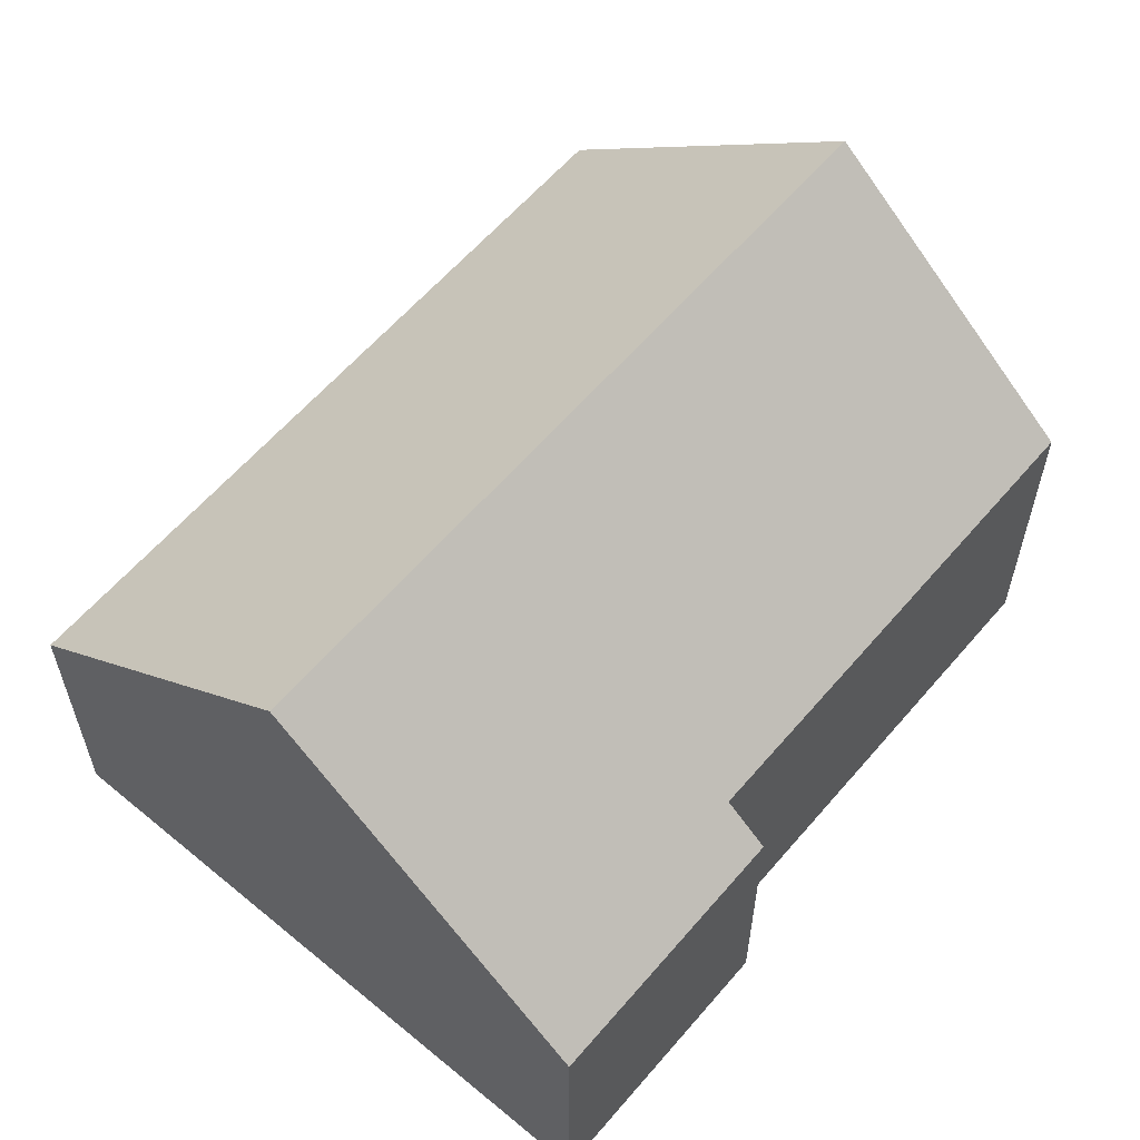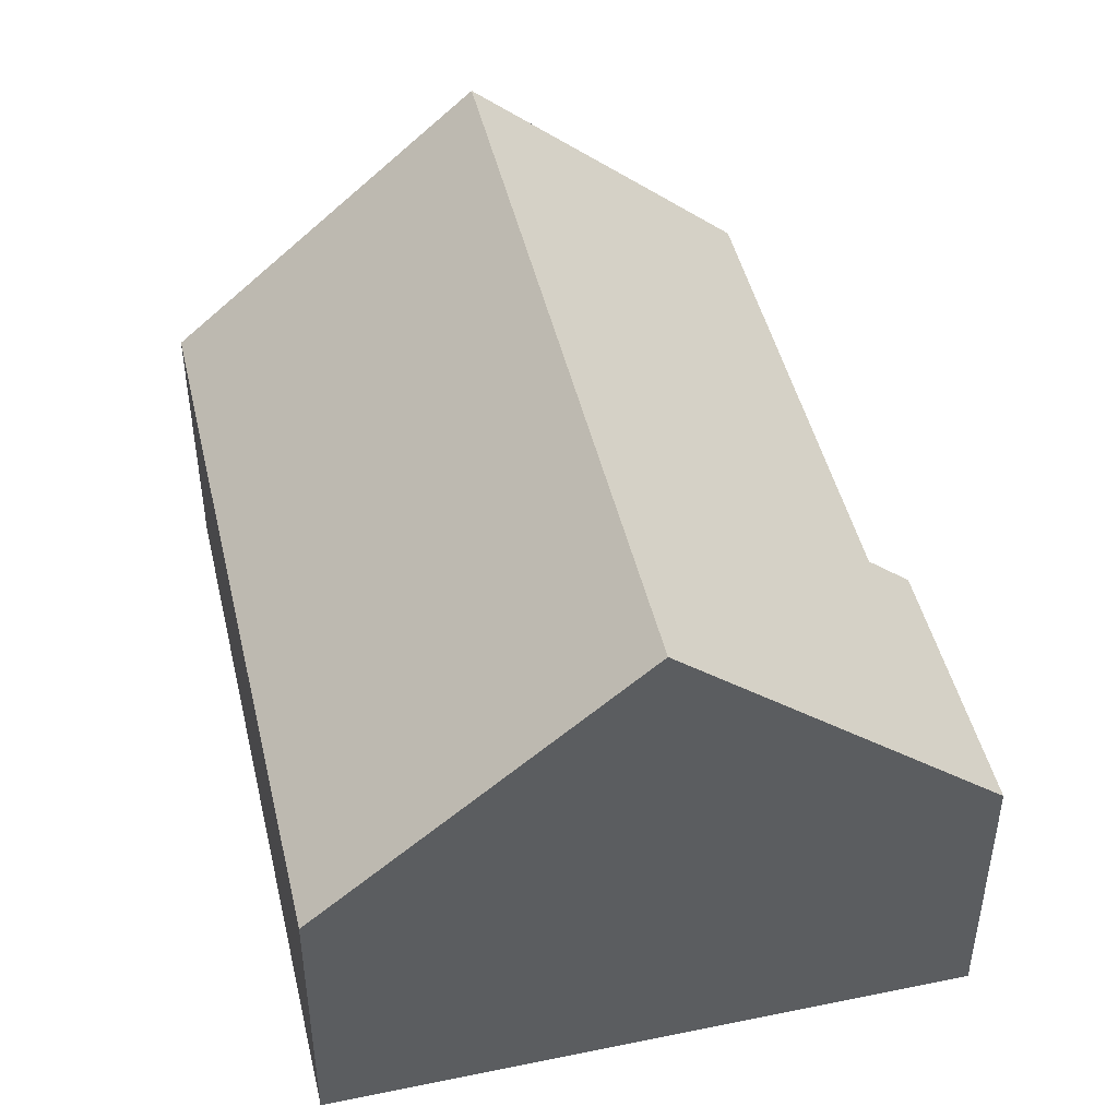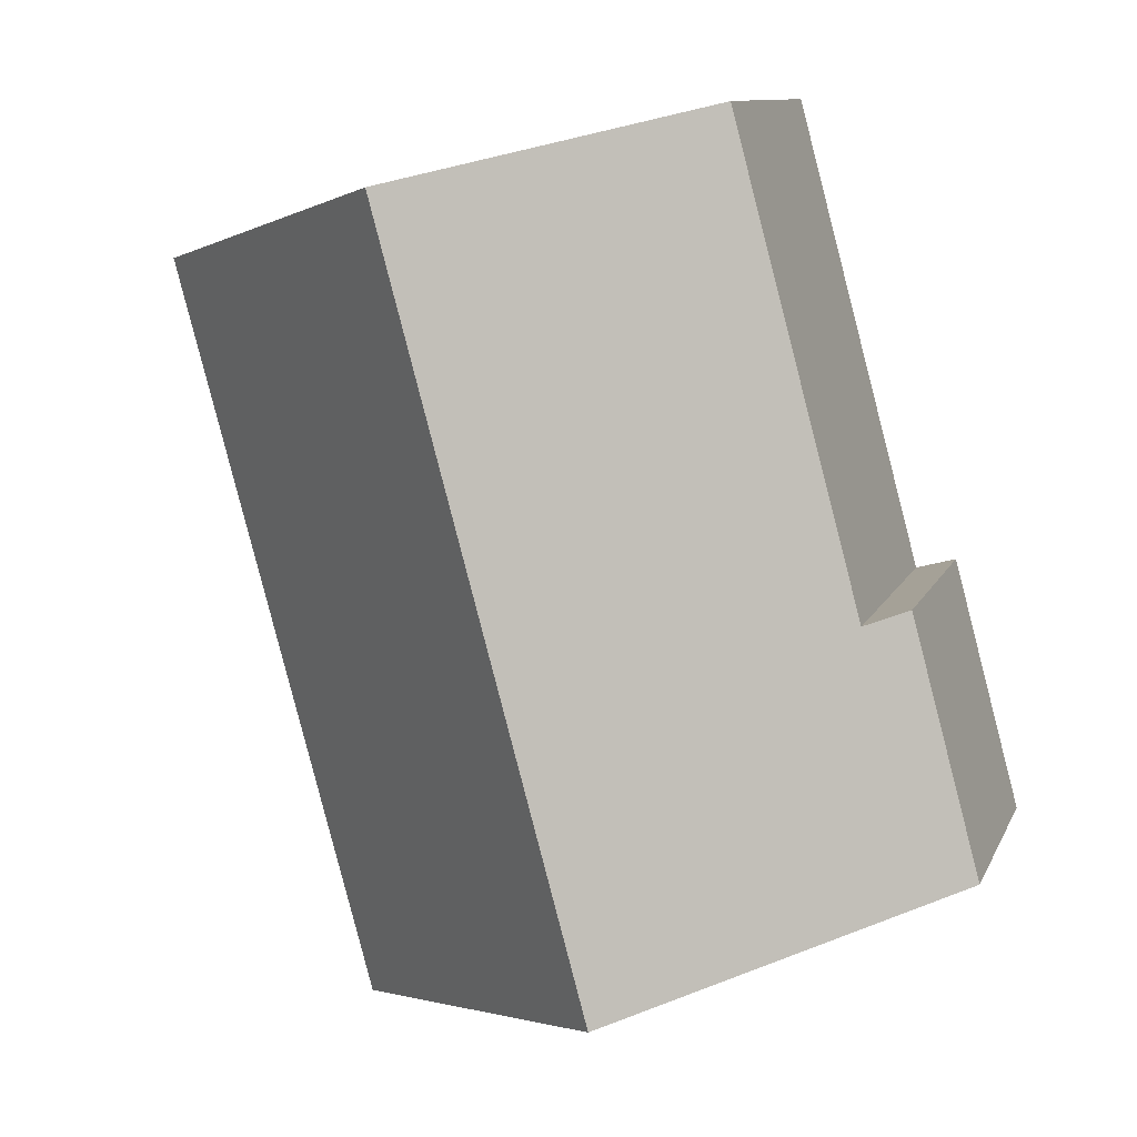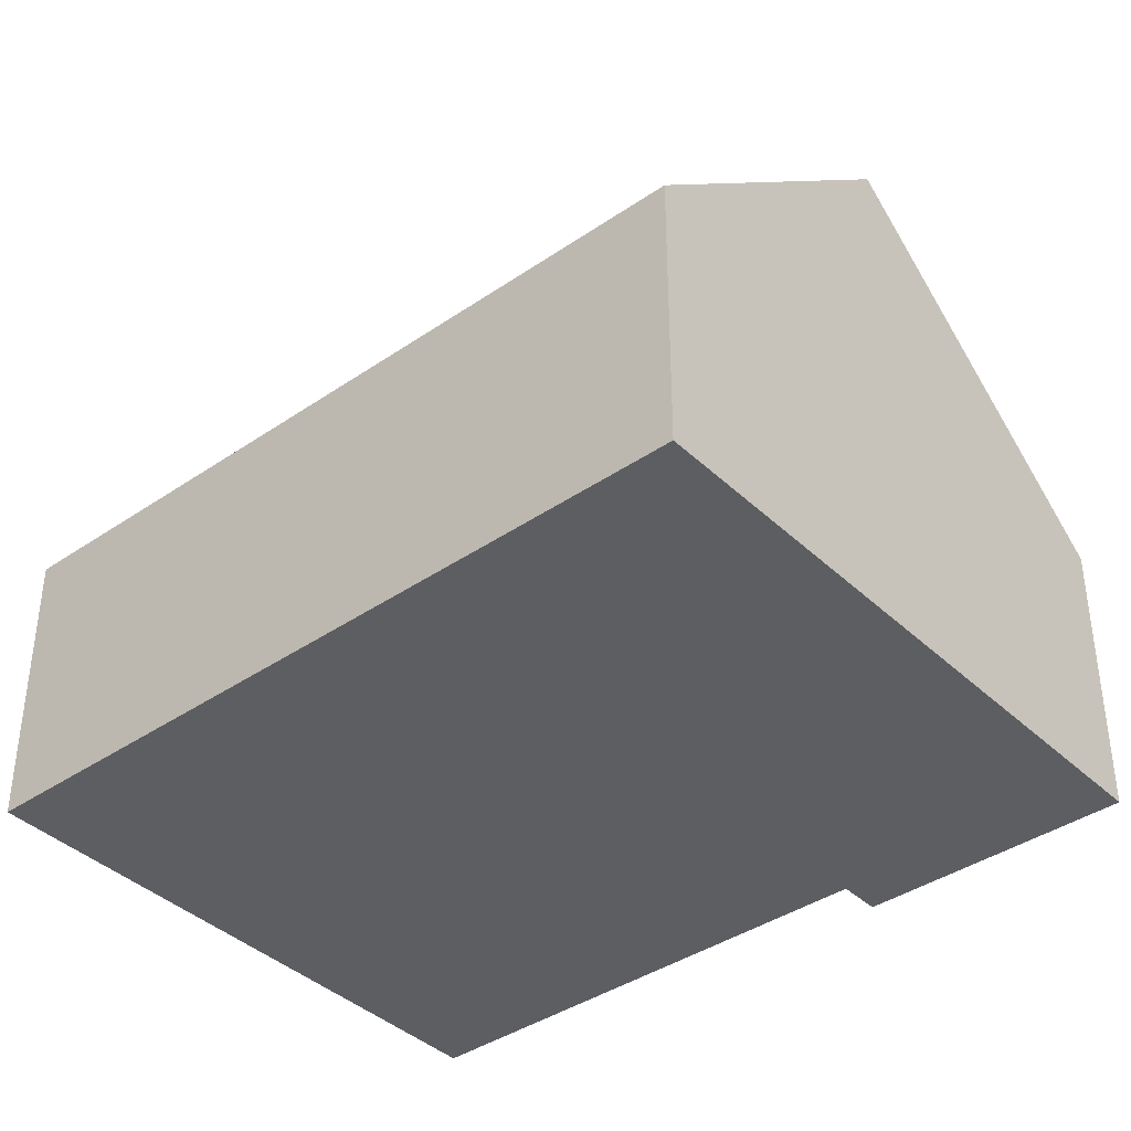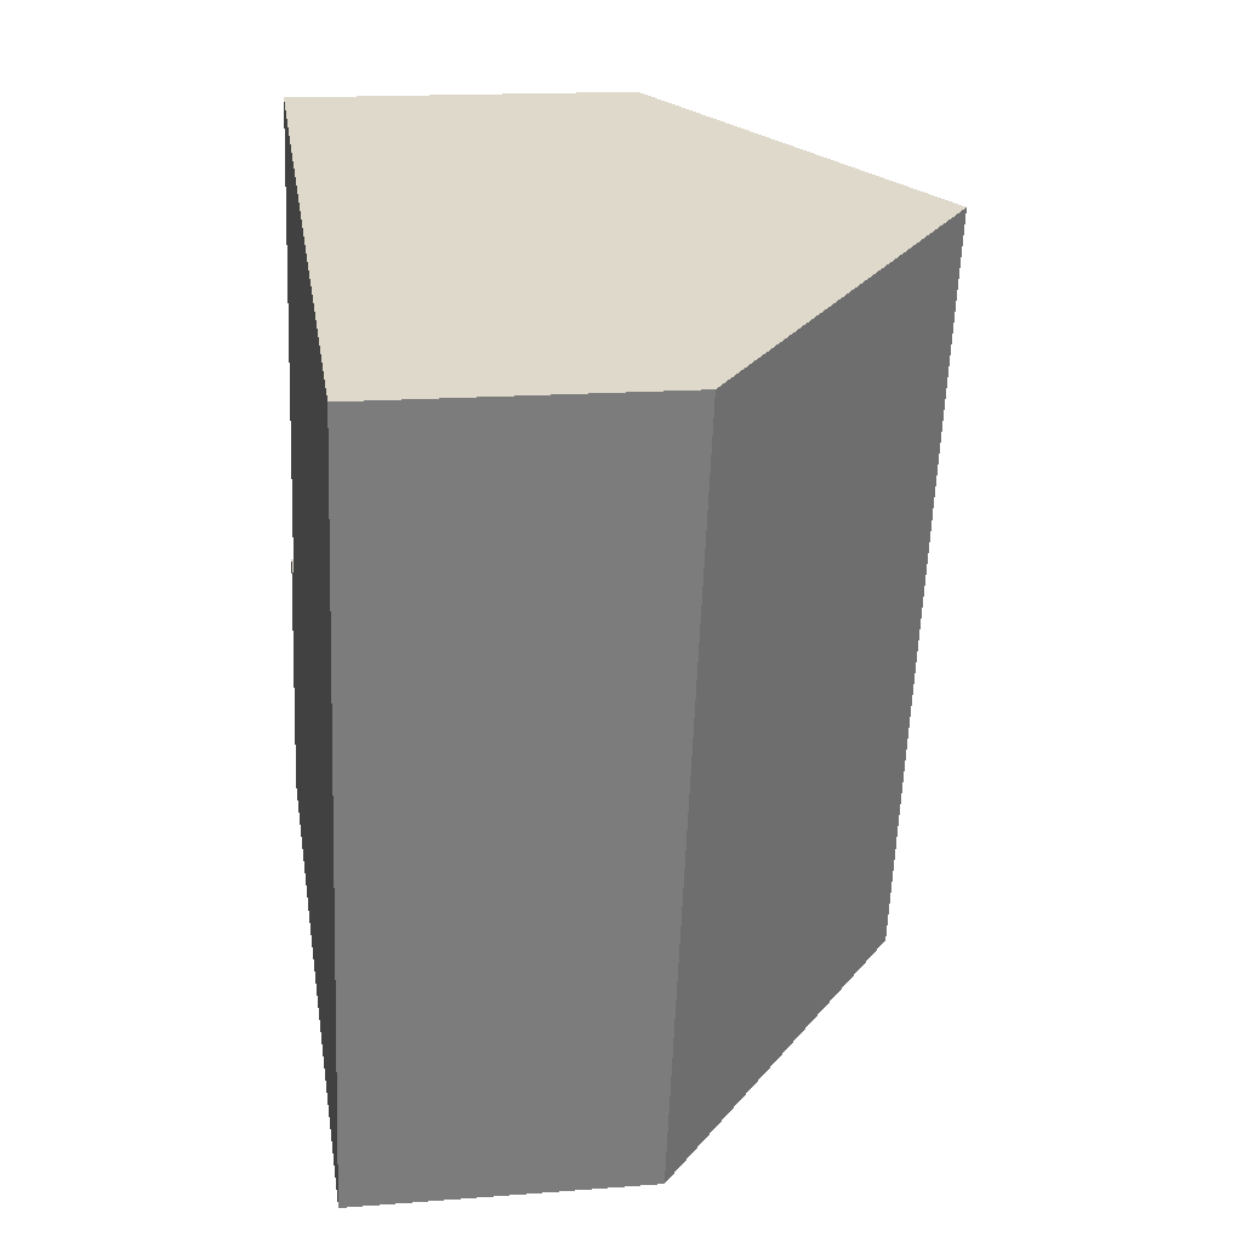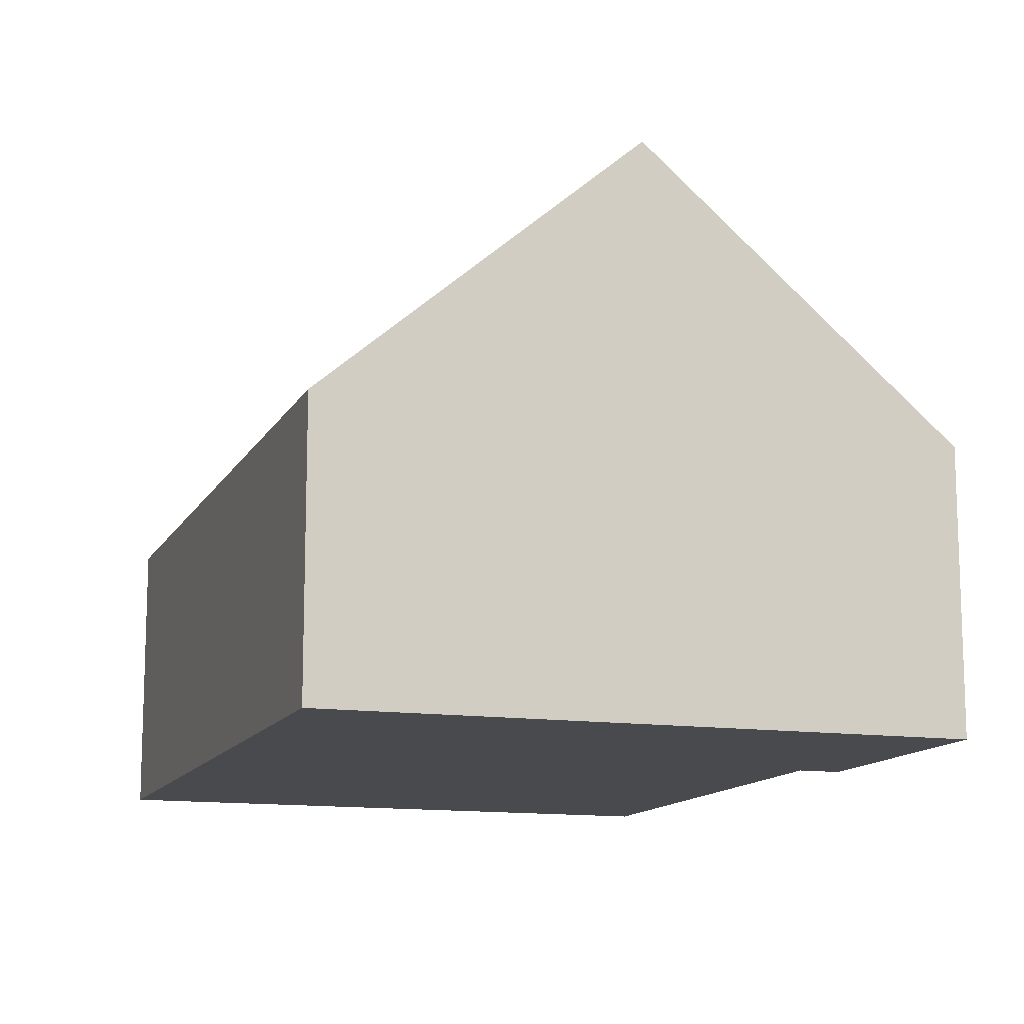
<metadata>
{"format":"obj","ext":"obj","renderer":"f3d","projection":"perspective","resolution":1024,"background":"white","views":[{"elev":60.3,"azim":-124.6,"up":"+Y"},{"elev":46.7,"azim":-178.0,"up":"+Y"},{"elev":10.4,"azim":-163.5,"up":"+Z"},{"elev":-39.3,"azim":145.7,"up":"+Y"},{"elev":16.3,"azim":81.0,"up":"+Z"},{"elev":-12.9,"azim":176.4,"up":"+Y"}]}
</metadata>
<code>
v  11.38 5.212 -3.074
v  9.396 10.23 12.18
v  15.09 5.211 10.64
v  5.689 10.23 -1.537
v  1.305 5.212 4.83
v  0.446 5.605 -0.121
v  0 5.212 3.191e-16
v  2.068 5.885 4.624
v  4.47 5.885 13.51
v  0 0 0
v  1.305 -2.958e-16 4.83
v  2.068 -2.831e-16 4.624
v  4.47 -8.275e-16 13.51
v  9.396 -7.46e-16 12.18
v  15.09 -6.518e-16 10.64
v  11.38 1.882e-16 -3.074
v  5.689 9.411e-17 -1.537
v  0.446 7.409e-18 -0.121
g defaultobject
f 1 2 3
f 2 1 4
f 5 6 7
f 6 5 4
f 4 5 8
f 4 8 2
f 2 8 9
f 10 5 7
f 5 10 11
f 12 9 8
f 9 12 13
f 5 12 8
f 12 5 11
f 13 2 9
f 2 13 3
f 3 13 14
f 3 14 15
f 3 16 1
f 16 3 15
f 16 4 1
f 4 16 17
f 4 17 6
f 6 17 18
f 6 18 7
f 7 18 10
f 14 16 15
f 16 14 13
f 16 13 12
f 16 12 11
f 16 11 17
f 17 11 10
f 17 10 18

</code>
